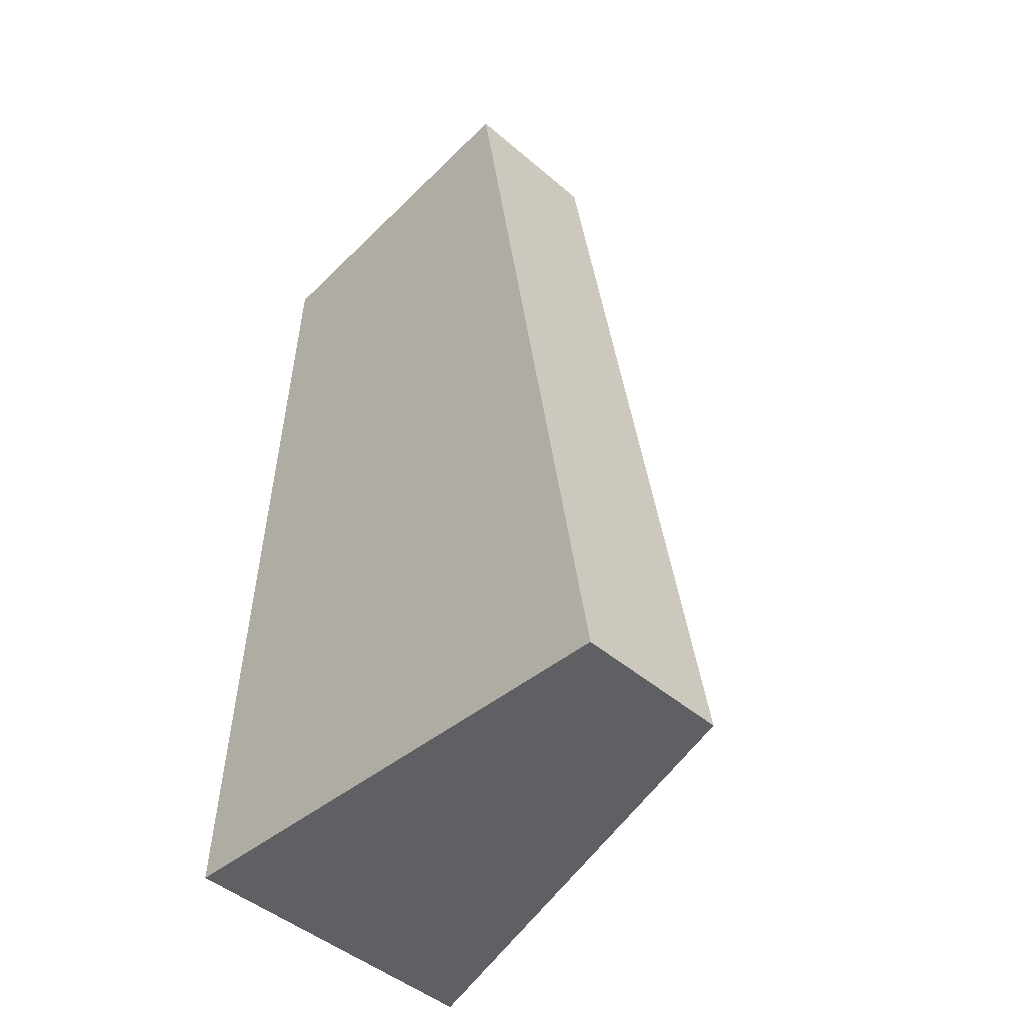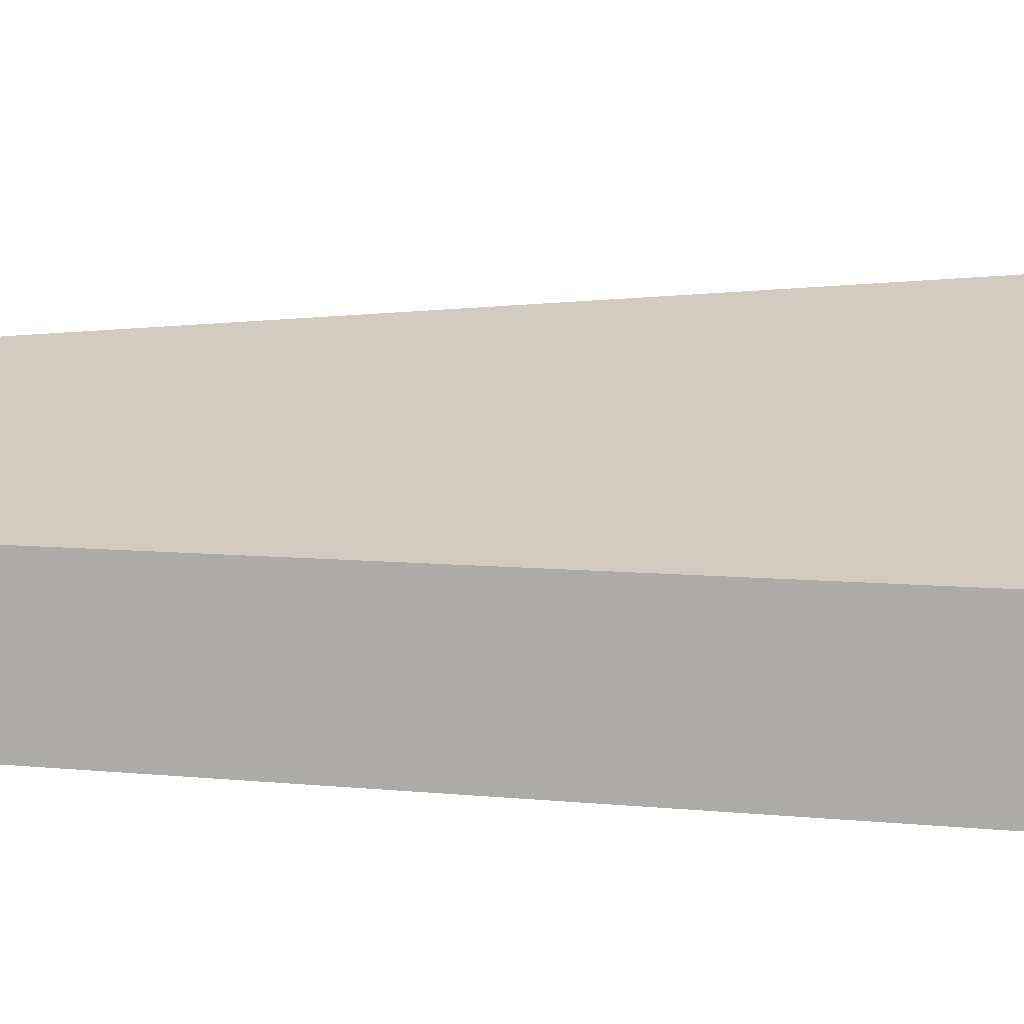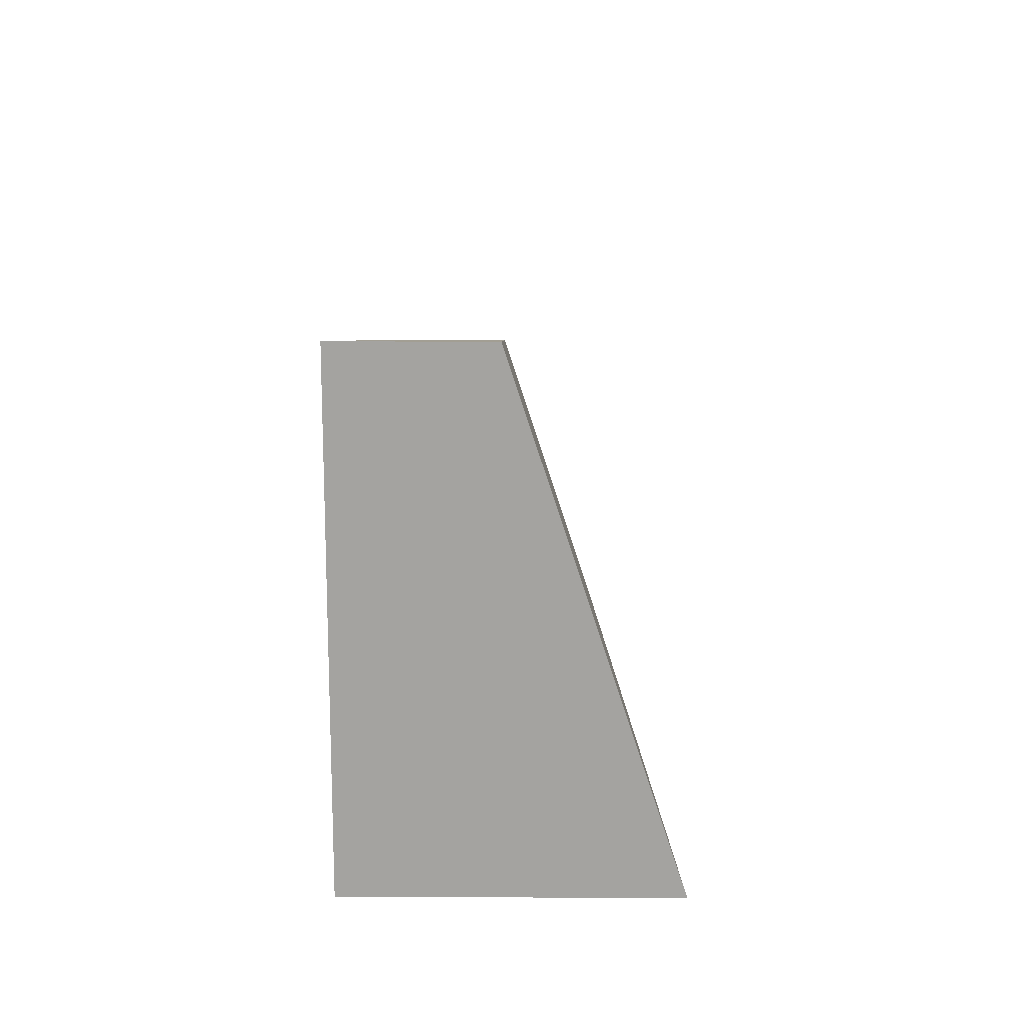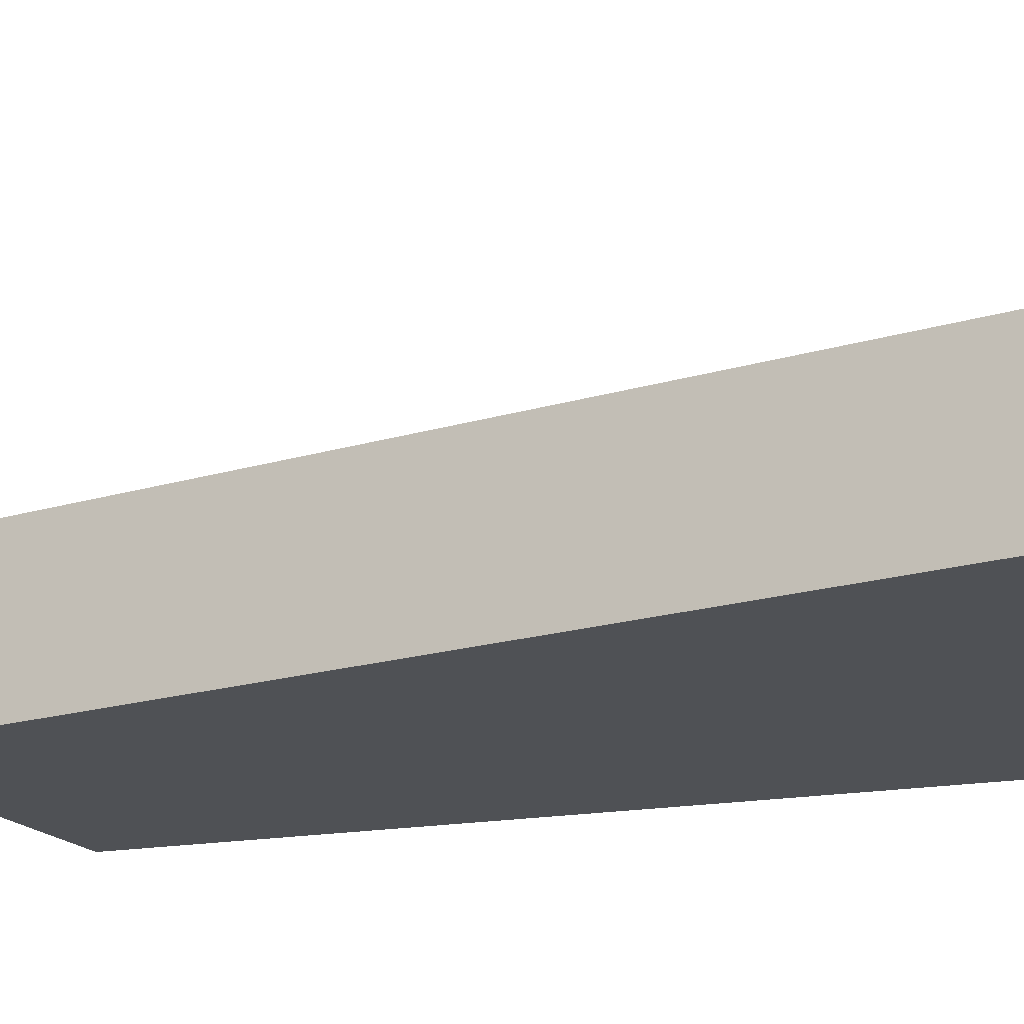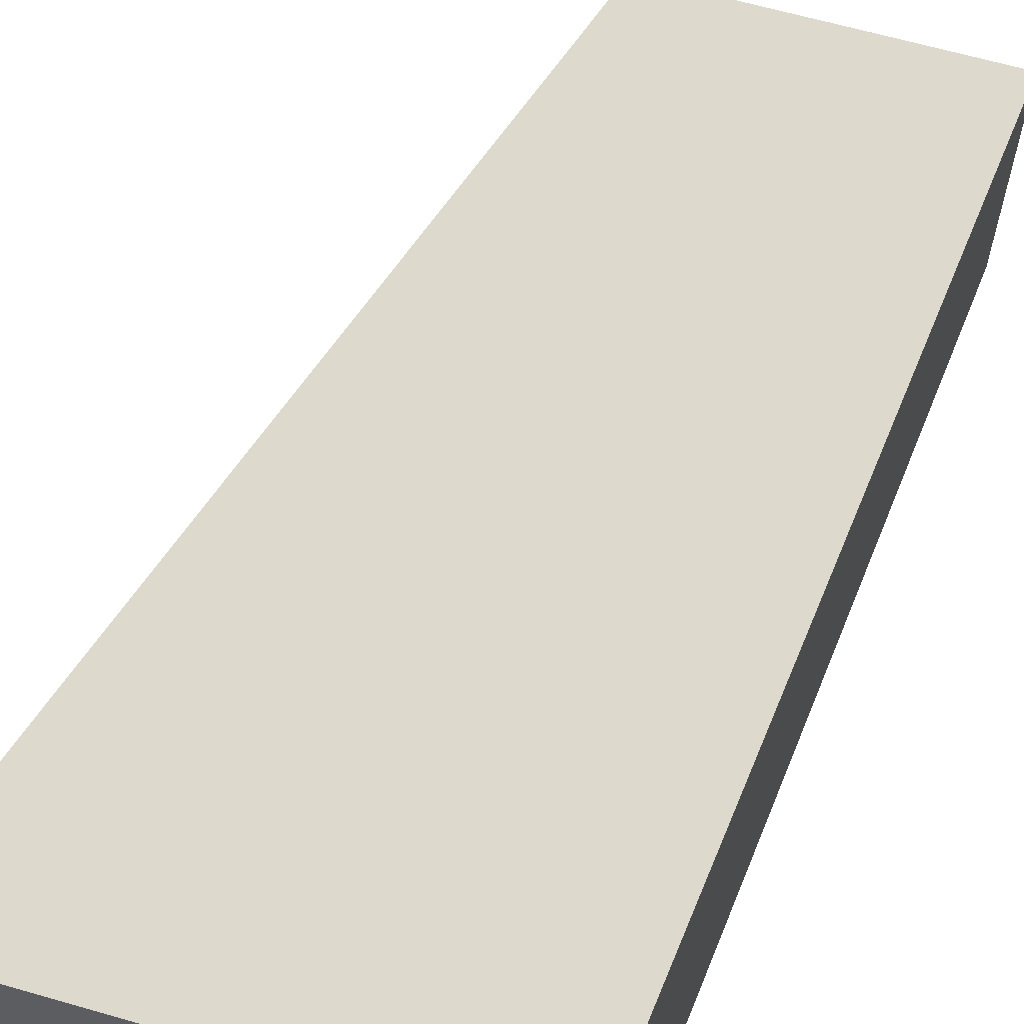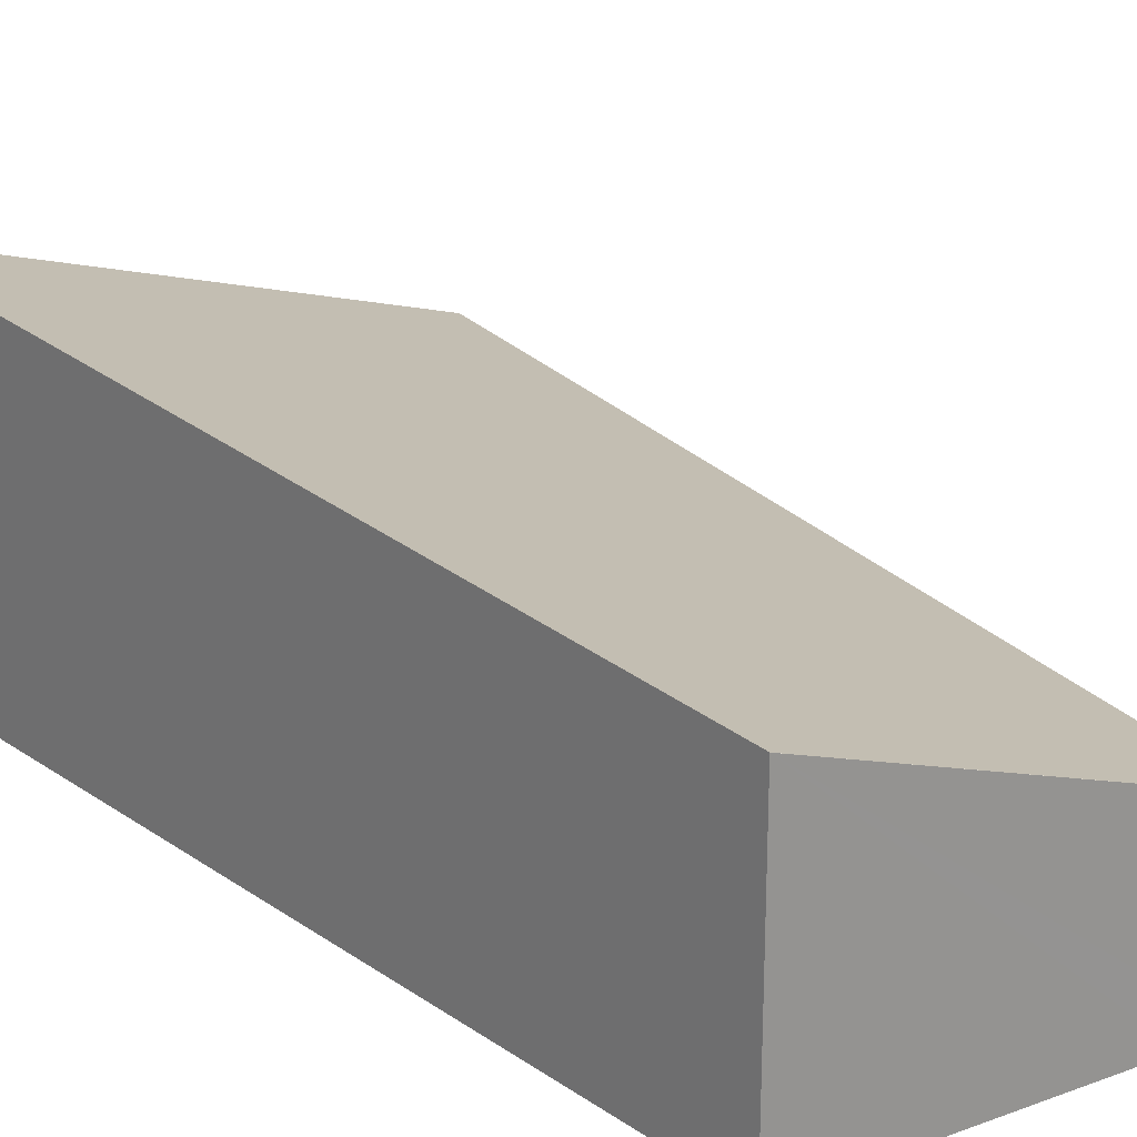
<metadata>
{"format":"obj","ext":"obj","renderer":"f3d","projection":"perspective","resolution":1024,"background":"white","views":[{"elev":-46.6,"azim":45.8,"up":"+Z"},{"elev":7.6,"azim":97.9,"up":"+Y"},{"elev":-76.6,"azim":89.8,"up":"+Z"},{"elev":-19.6,"azim":110.9,"up":"+Y"},{"elev":62.6,"azim":-154.8,"up":"+Y"},{"elev":23.1,"azim":-37.9,"up":"+Y"}]}
</metadata>
<code>
v  0.568 2.282 -0.037
v  2.911 1.161 6.888
v  3.957 1.161 -0.258
v  0 2.47 1.512e-16
v  0.147 2.282 2.838
v  0.347 2.028 6.681
v  2.903 1.161 6.943
v  2.578 1.271 6.91
v  2.903 -4.251e-16 6.943
v  2.578 -4.231e-16 6.91
v  0.347 -4.091e-16 6.681
v  3.957 1.58e-17 -0.258
v  2.911 -4.218e-16 6.888
v  0.568 2.266e-18 -0.037
v  0 0 0
v  0.147 -1.738e-16 2.838
g defaultobject
f 1 2 3
f 2 1 4
f 2 4 5
f 2 5 6
f 2 6 7
f 7 6 8
f 8 9 7
f 9 8 6
f 9 6 10
f 10 6 11
f 9 2 7
f 2 9 3
f 3 9 12
f 12 9 13
f 12 1 3
f 1 12 14
f 1 14 4
f 4 14 15
f 15 5 4
f 5 15 16
f 5 16 6
f 6 16 11
f 13 14 12
f 14 13 9
f 14 9 10
f 14 10 11
f 14 11 16
f 14 16 15

</code>
